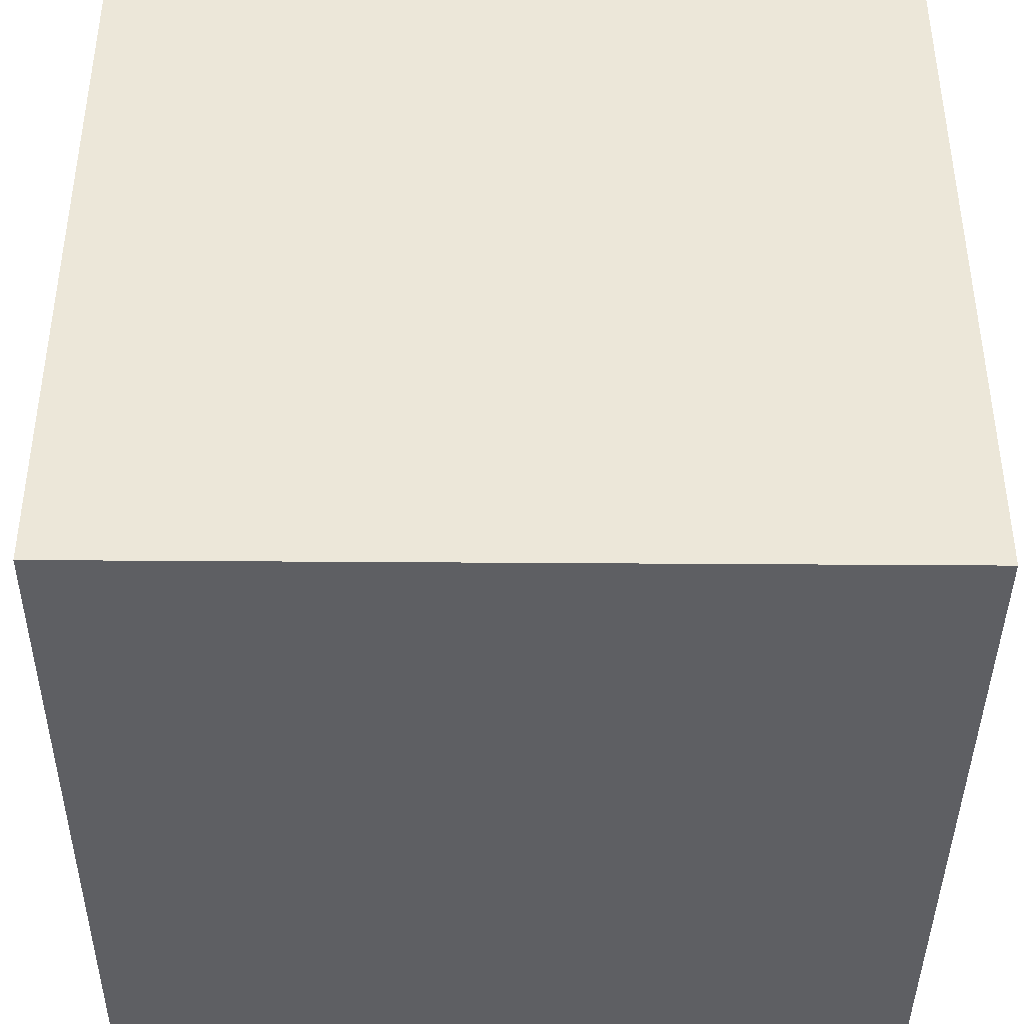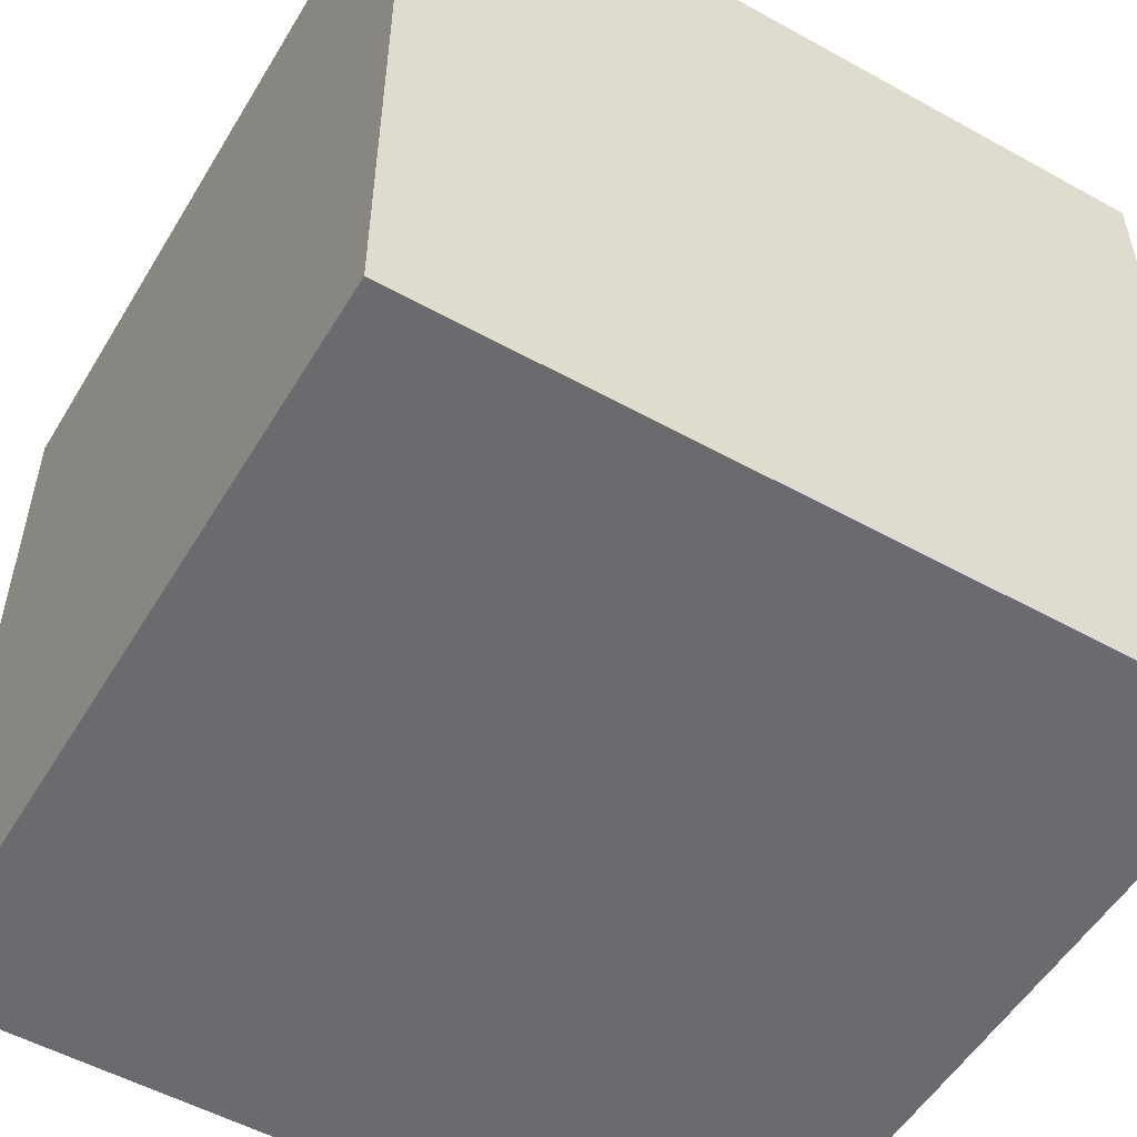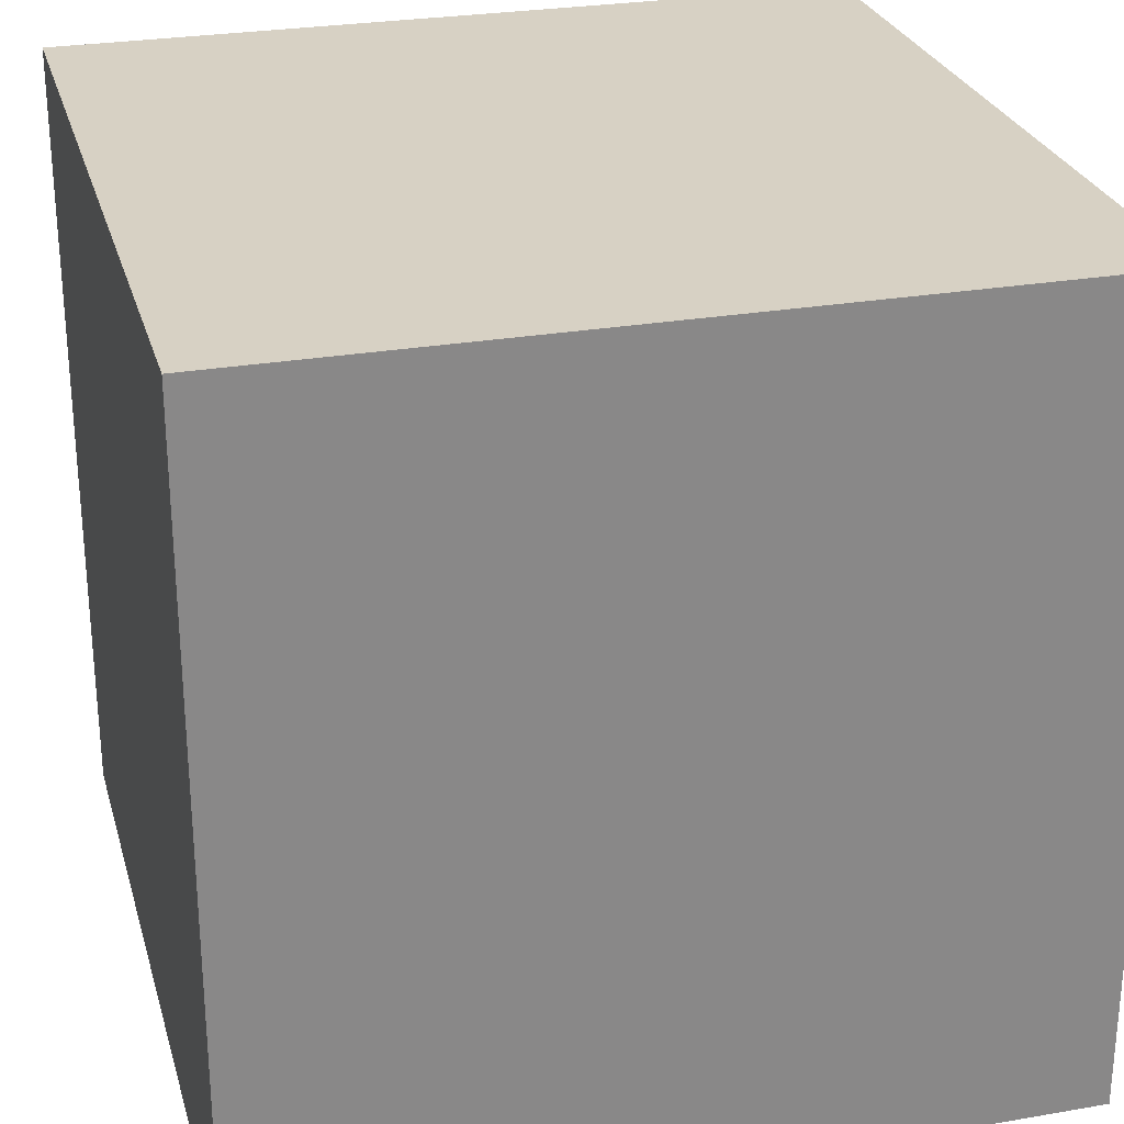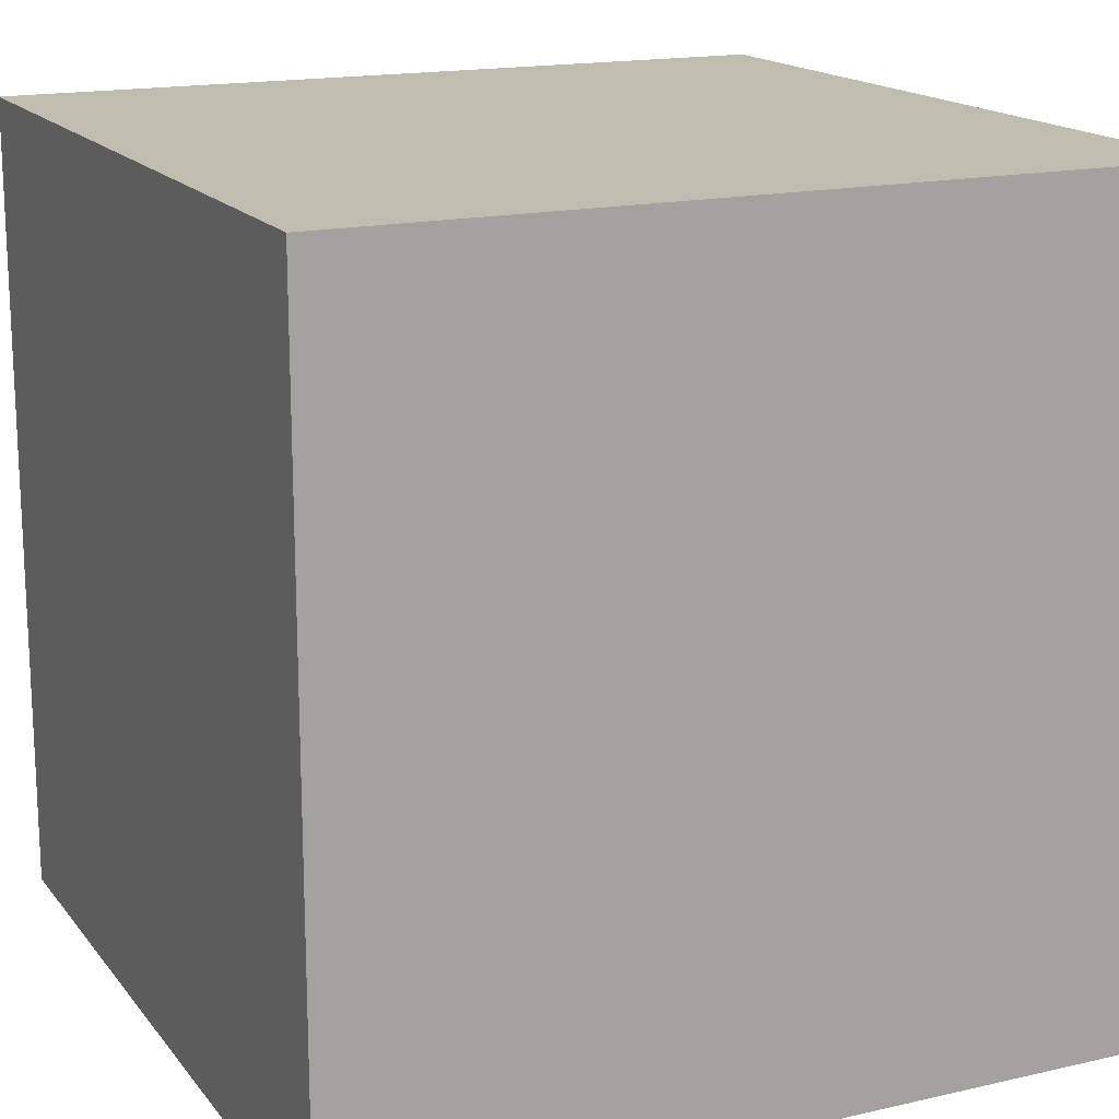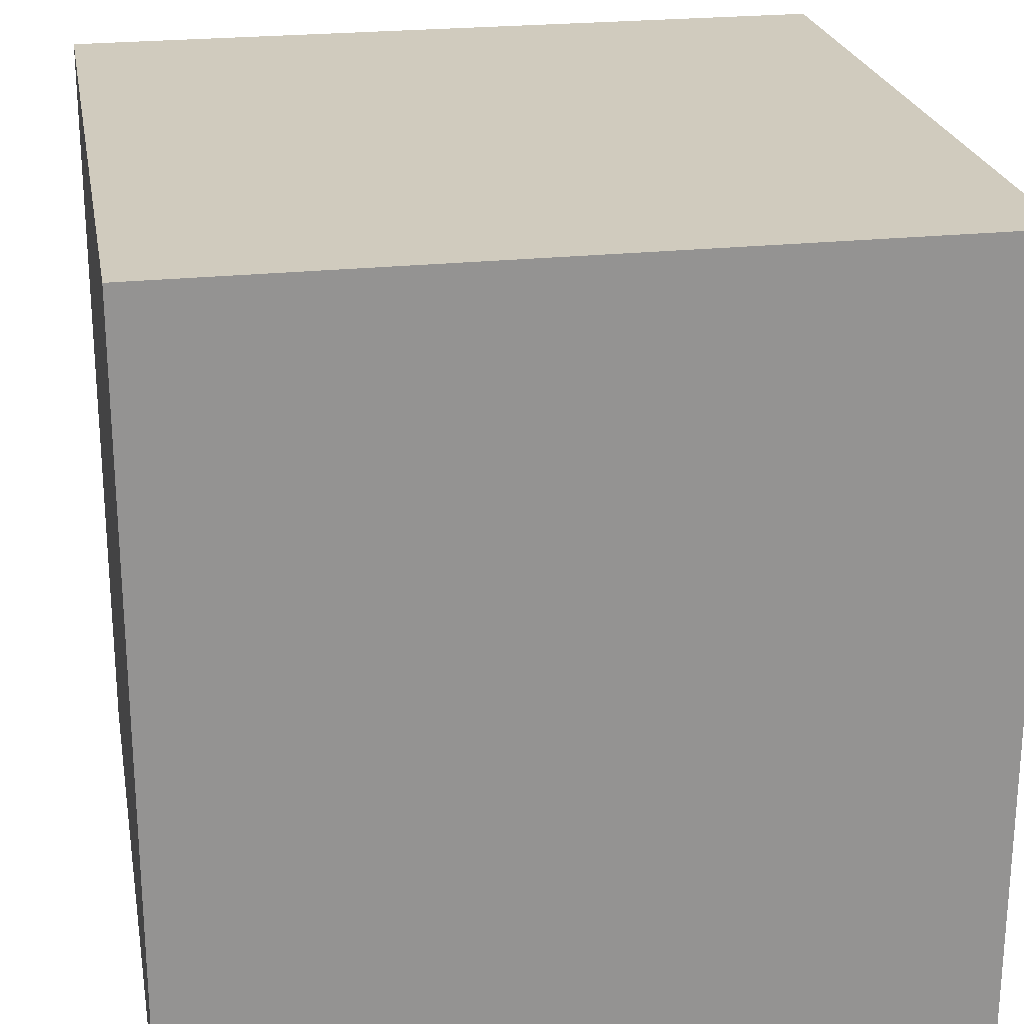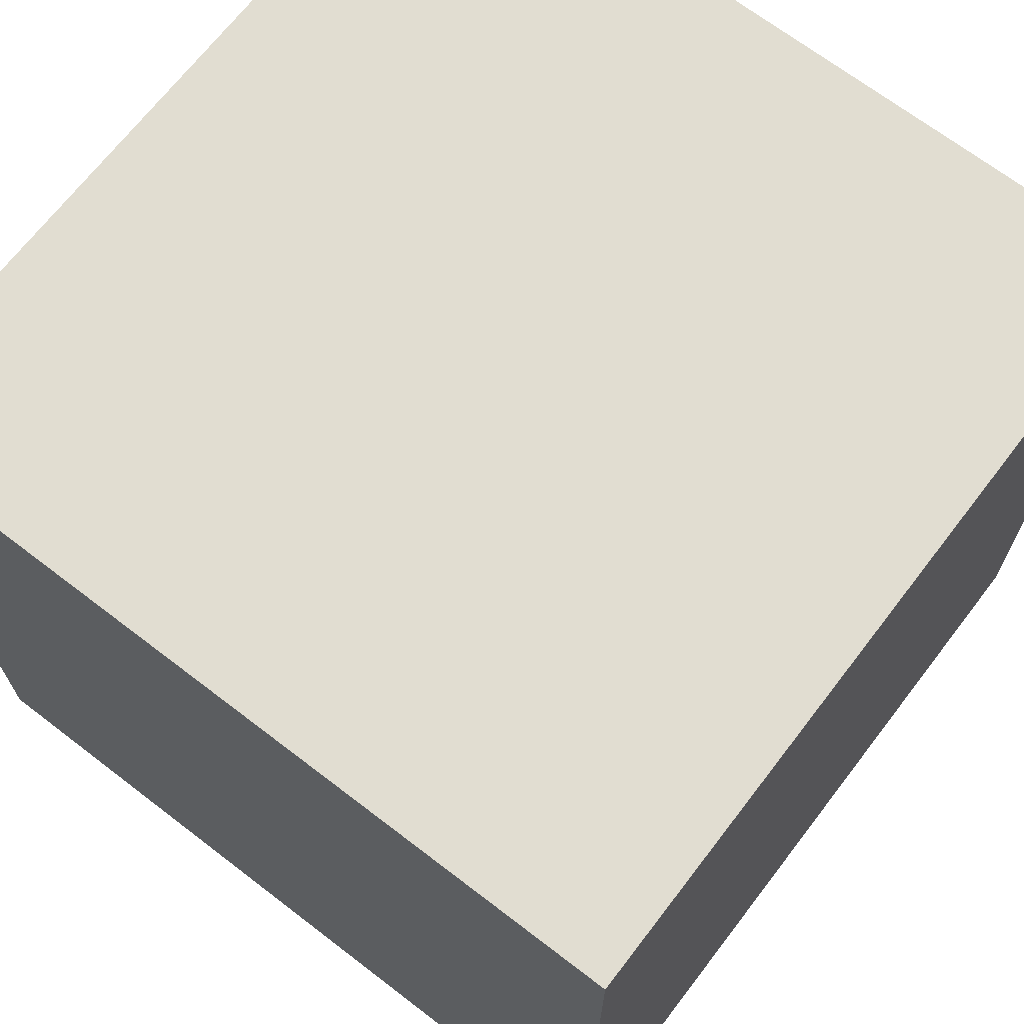
<metadata>
{"format":"obj","ext":"obj","renderer":"f3d","projection":"perspective","resolution":1024,"background":"white","views":[{"elev":-40.9,"azim":-0.5,"up":"+Y"},{"elev":-53.4,"azim":149.4,"up":"+Z"},{"elev":27.1,"azim":-105.0,"up":"+Y"},{"elev":16.6,"azim":155.0,"up":"+Y"},{"elev":23.6,"azim":-100.2,"up":"+Z"},{"elev":68.8,"azim":-52.5,"up":"+Z"}]}
</metadata>
<code>
o Cube.001
v 0.1 -0.1 -0.1
v 0.1 -0.1 0.1
v -0.1 -0.1 0.1
v -0.1 -0.1 -0.1
v 0.1 0.1 -0.1
v -0.1 0.1 -0.1
v -0.1 0.1 0.1
v 0.1 0.1 0.1
f 1 2 3 4
f 5 6 7 8
f 1 5 8 2
f 2 8 7 3
f 3 7 6 4
f 5 1 4 6

</code>
